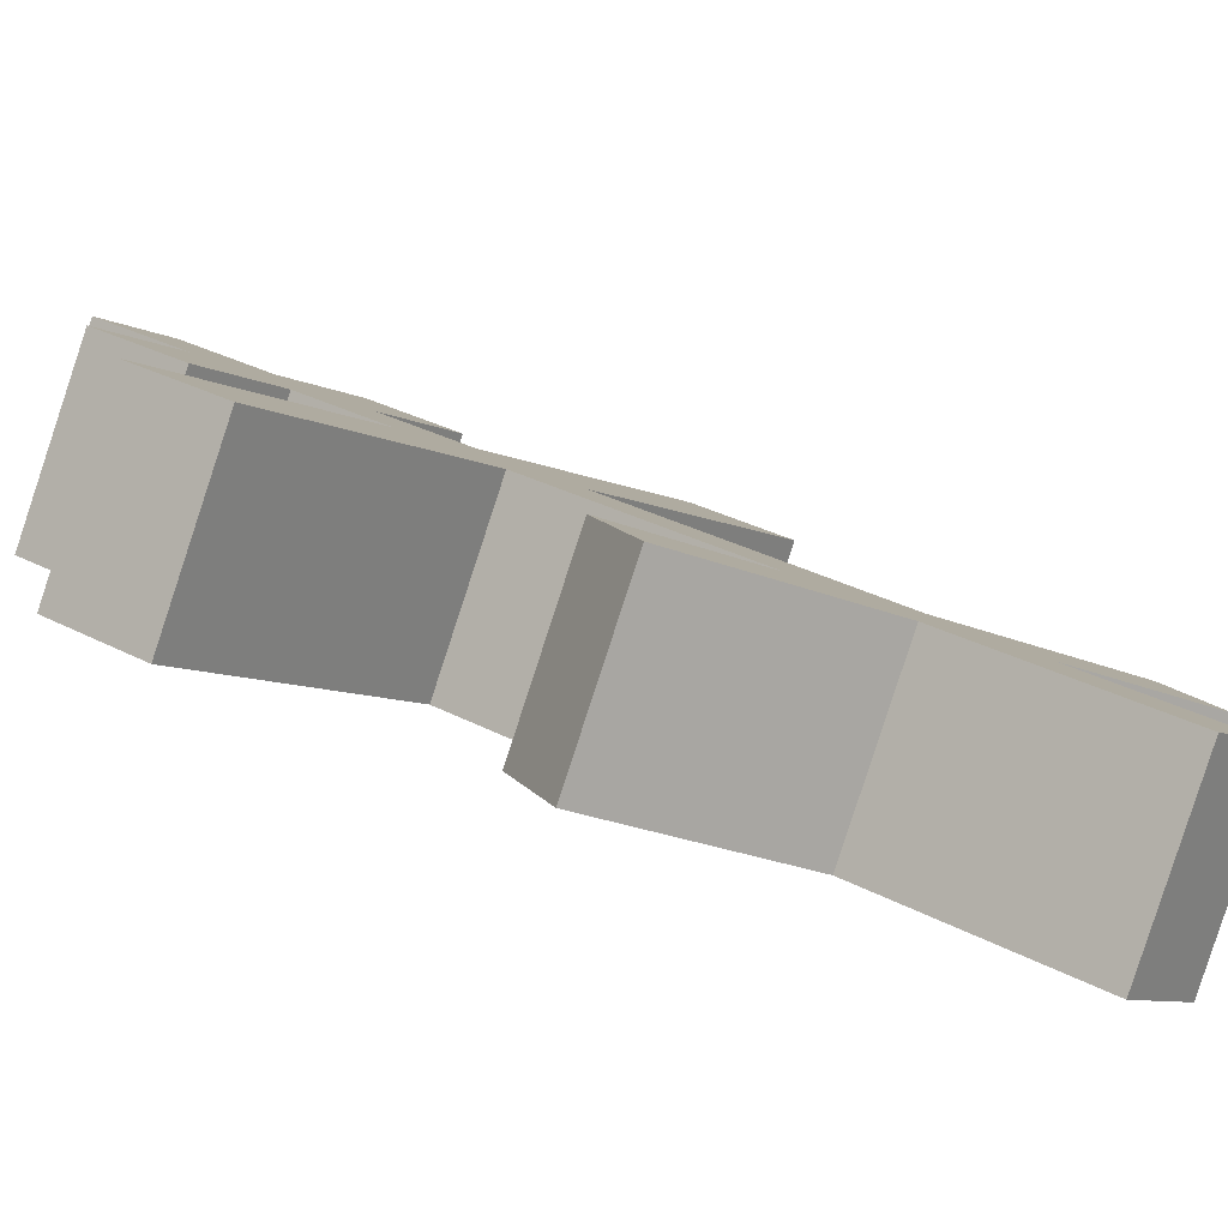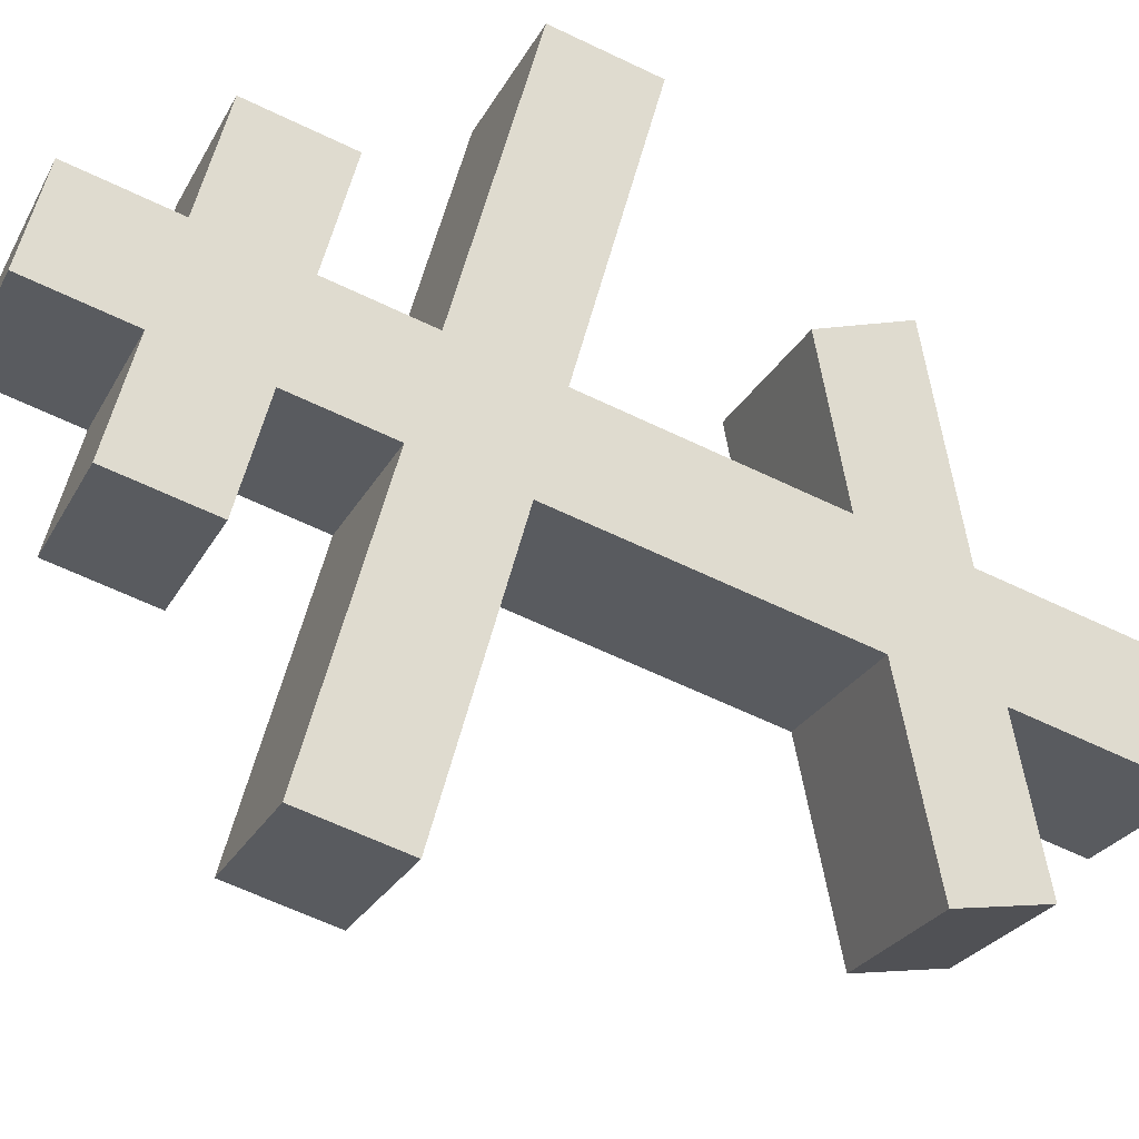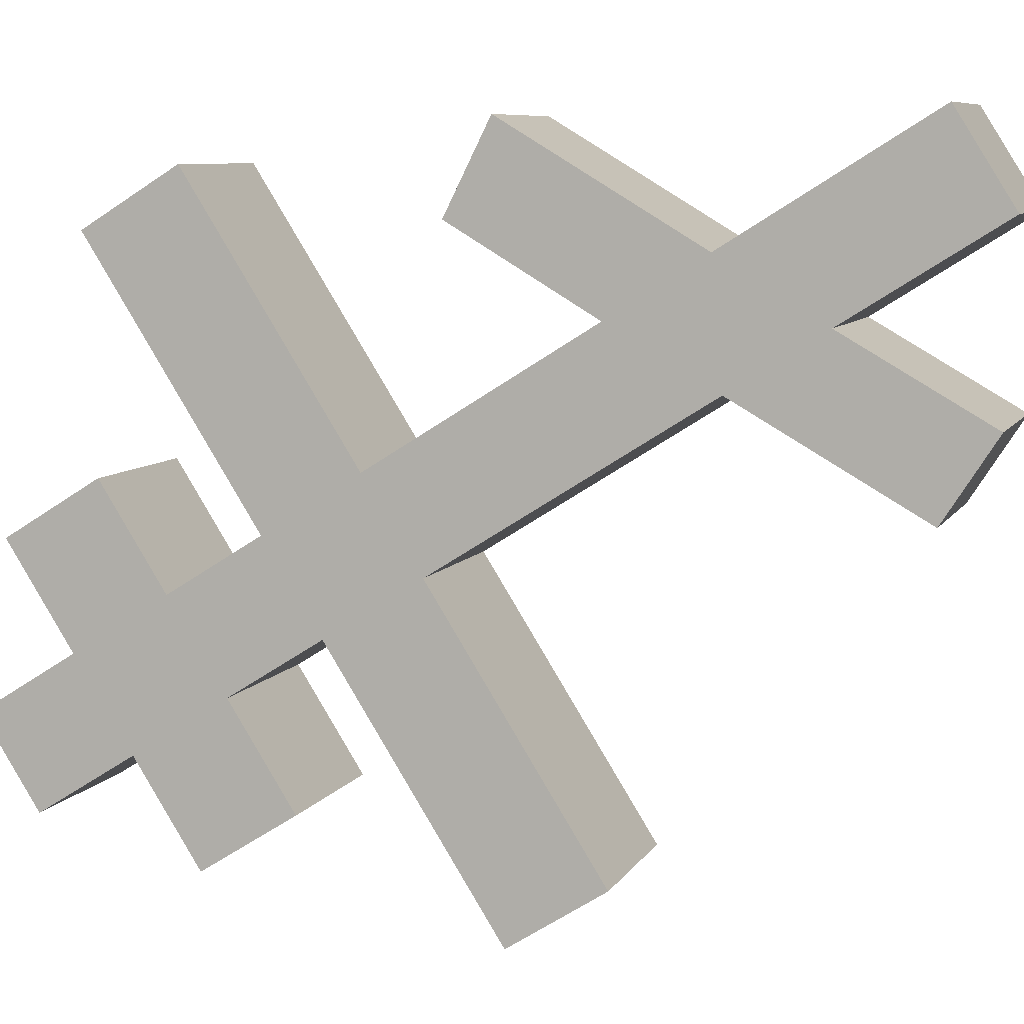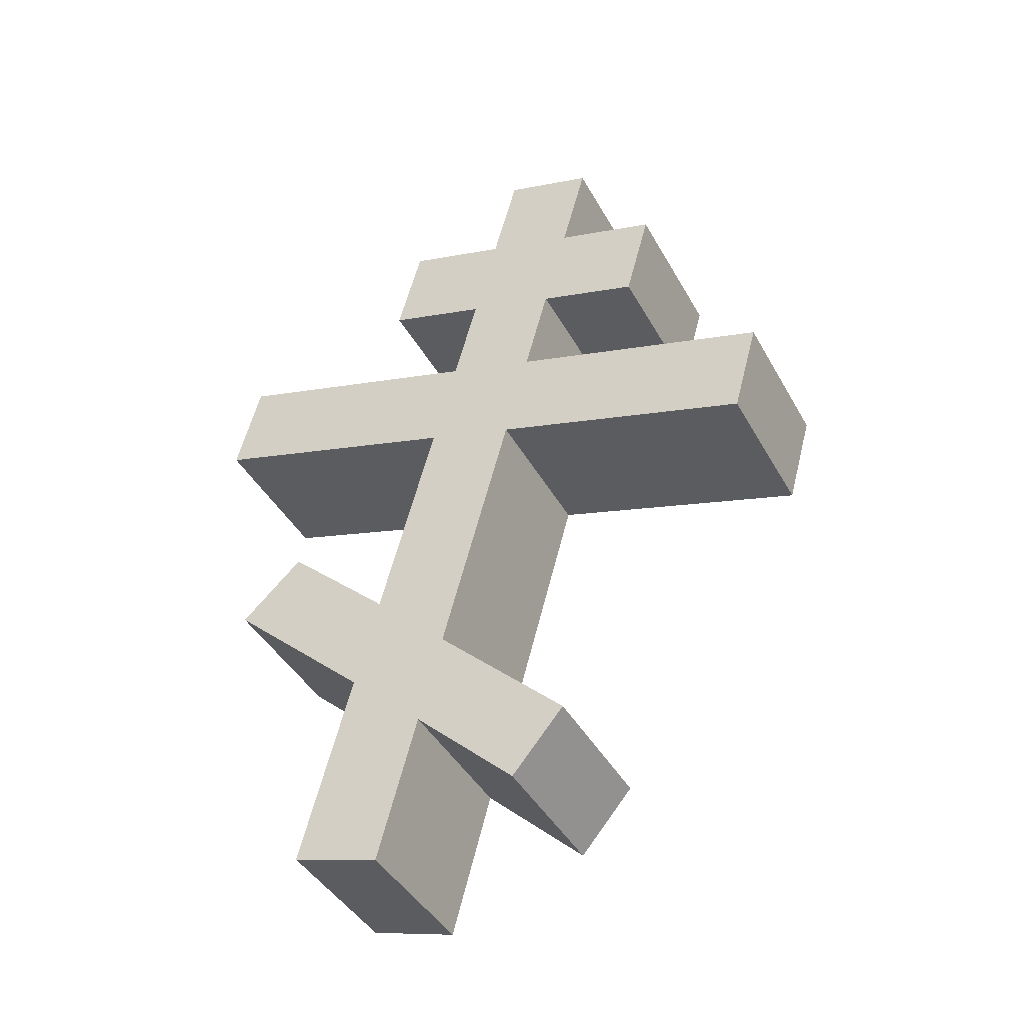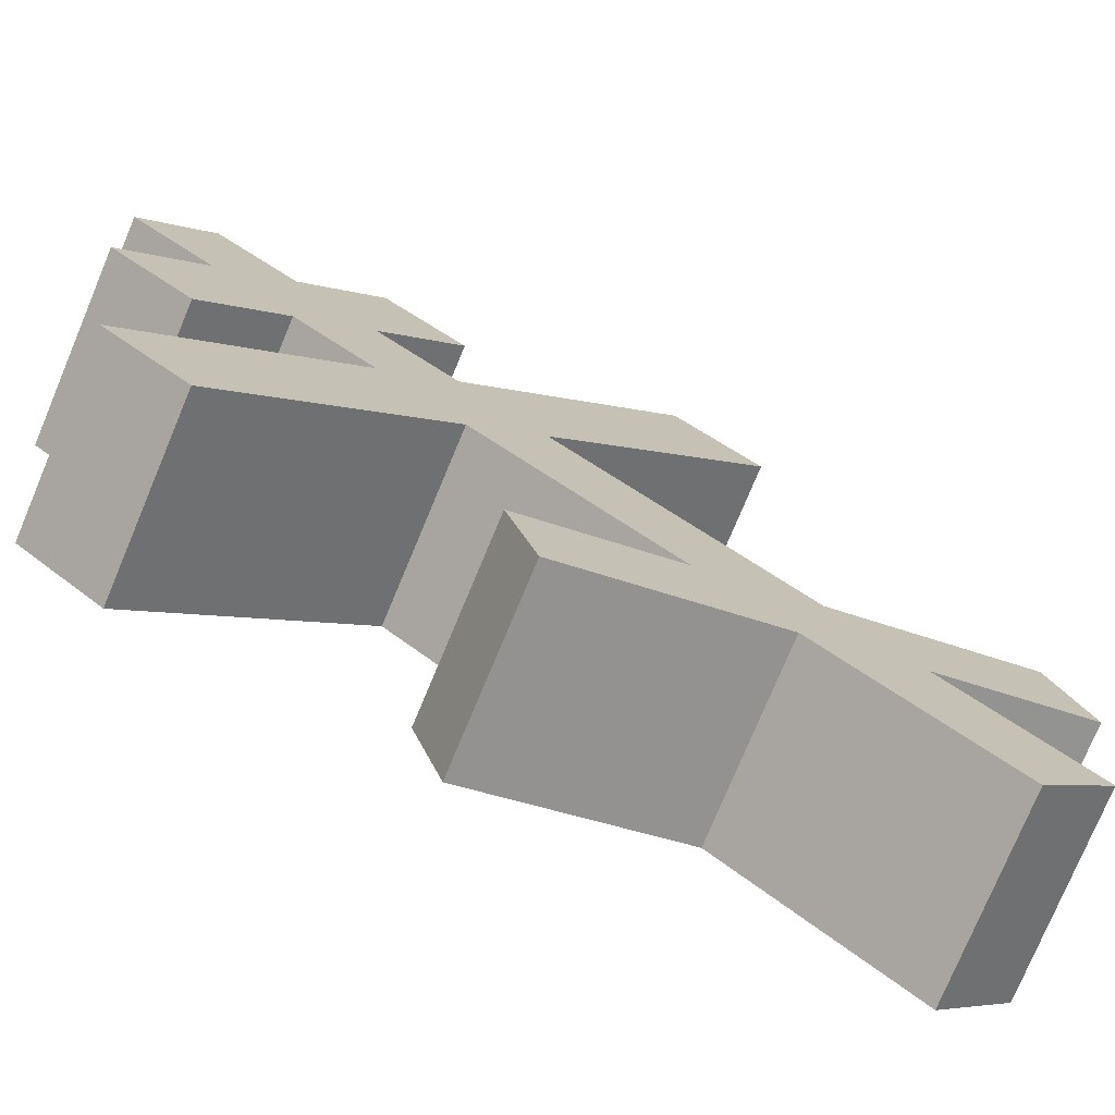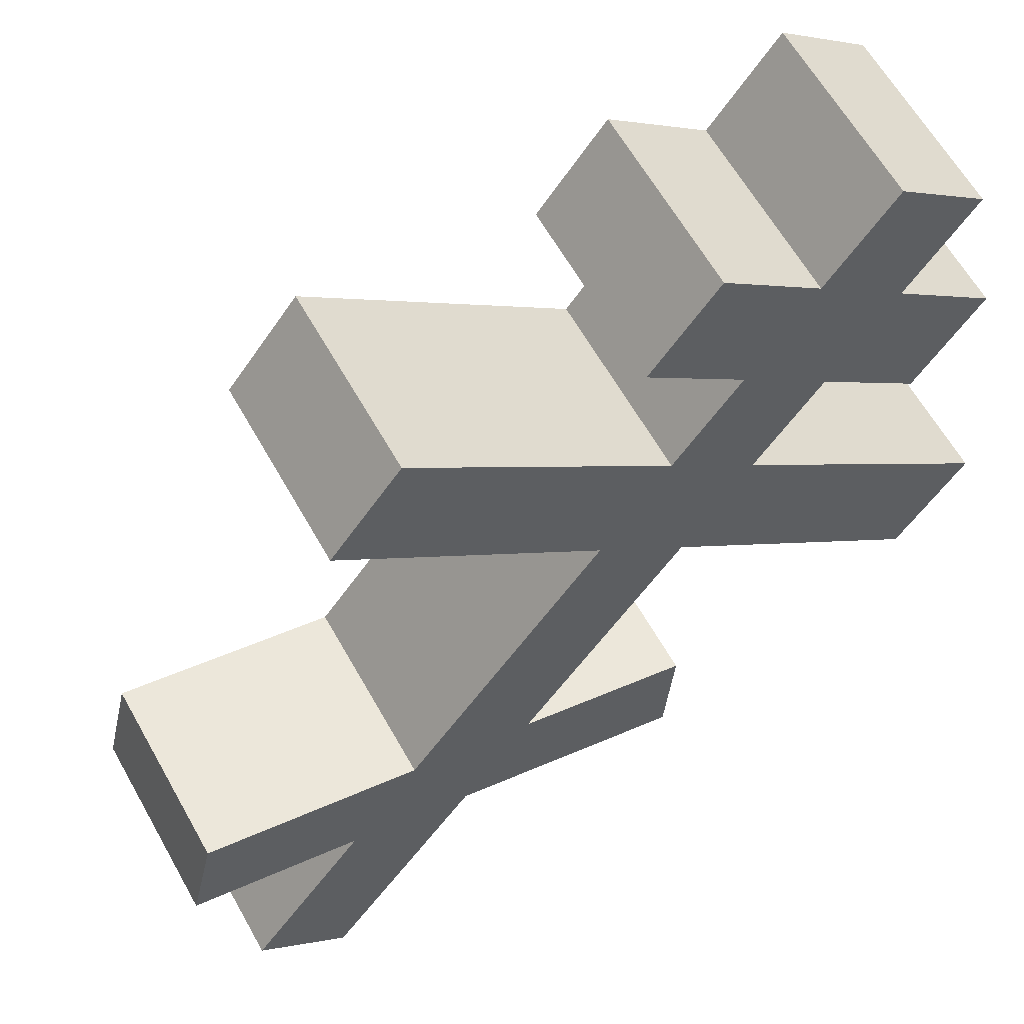
<metadata>
{"format":"obj","ext":"obj","renderer":"f3d","projection":"perspective","resolution":1024,"background":"white","views":[{"elev":41.0,"azim":-68.9,"up":"+Z"},{"elev":-79.3,"azim":-132.2,"up":"+Z"},{"elev":-46.2,"azim":-72.3,"up":"+Z"},{"elev":-46.4,"azim":66.0,"up":"+Y"},{"elev":48.3,"azim":-61.2,"up":"+Z"},{"elev":-59.7,"azim":130.4,"up":"+Z"}]}
</metadata>
<code>
o Cruz_Orto_Cube.011
v -0.3934 6.546 0.4699
v 0.3961 9.111 0.1173
v -0.6969 6.589 0.1019
v 0.09257 9.154 -0.2507
v -0.1929 6.46 0.2946
v 0.5965 9.026 -0.058
v -0.4964 6.503 -0.07342
v 0.293 9.069 -0.426
v 0.3122 8.839 0.1548
v 0.008627 8.882 -0.2132
v 0.2091 8.796 -0.3885
v 0.5126 8.753 -0.0205
v -0.07379 8.614 -0.1764
v 0.1267 8.528 -0.3517
v 0.4302 8.485 0.0163
v 0.2297 8.571 0.1916
v 0.002052 8.668 0.3907
v 0.08447 8.936 0.3539
v 0.4363 8.699 -0.5872
v 0.7398 8.656 -0.2192
v -0.2191 8.979 -0.01407
v -0.3015 8.711 0.02274
v 0.3539 8.431 -0.5504
v 0.6574 8.388 -0.1824
v -0.1553 8.349 -0.14
v 0.0451 8.263 -0.3153
v 0.3486 8.22 0.05274
v 0.1482 8.306 0.228
v -0.2393 8.076 -0.1024
v -0.03891 7.99 -0.2778
v 0.2646 7.947 0.09027
v 0.06418 8.033 0.2656
v -0.5266 8.286 0.7823
v -0.4426 8.559 0.7447
v 0.6353 8.01 -0.8315
v 0.9388 7.967 -0.4635
v -0.7462 8.601 0.3767
v -0.8302 8.328 0.4143
v 0.5513 7.737 -0.794
v 0.8549 7.694 -0.426
v -0.4338 7.444 -0.01563
v -0.2767 7.217 -0.1715
v 0.02686 7.174 0.1965
v -0.1302 7.401 0.3524
v -0.5187 7.168 0.02234
v -0.3596 6.948 -0.1345
v -0.05611 6.905 0.2335
v -0.2152 7.125 0.3903
v -0.5116 7.535 0.6825
v -0.8151 7.578 0.3145
v -0.3489 7.703 0.5679
v -0.6524 7.746 0.1999
v -0.002719 6.824 -0.4432
v 0.3008 6.782 -0.07521
v -0.1452 6.64 -0.3472
v 0.1584 6.597 0.02082
f 9 2 4 10
f 10 4 8 11
f 11 8 6 12
f 12 6 2 9
f 3 7 5 1
f 8 4 2 6
f 15 12 9 16
f 14 11 19 23
f 13 10 11 14
f 16 9 18 17
f 28 16 13 25
f 25 13 14 26
f 26 14 15 27
f 27 15 16 28
f 23 19 20 24
f 17 18 21 22
f 9 10 21 18
f 11 12 20 19
f 15 14 23 24
f 13 16 17 22
f 12 15 24 20
f 10 13 22 21
f 31 27 28 32
f 26 27 36 35
f 29 25 26 30
f 28 25 37 34
f 44 32 29 41
f 41 29 30 42
f 42 30 31 43
f 43 31 32 44
f 39 35 36 40
f 33 34 37 38
f 31 30 39 40
f 32 28 34 33
f 29 32 33 38
f 27 31 40 36
f 25 29 38 37
f 30 26 35 39
f 47 43 44 48
f 45 41 42 46
f 1 48 45 3
f 3 45 46 7
f 7 46 47 5
f 5 47 48 1
f 44 41 52 51
f 48 44 51 49
f 45 48 49 50
f 41 45 50 52
f 49 51 52 50
f 46 42 53 55
f 42 43 54 53
f 47 46 55 56
f 43 47 56 54
f 54 56 55 53

</code>
